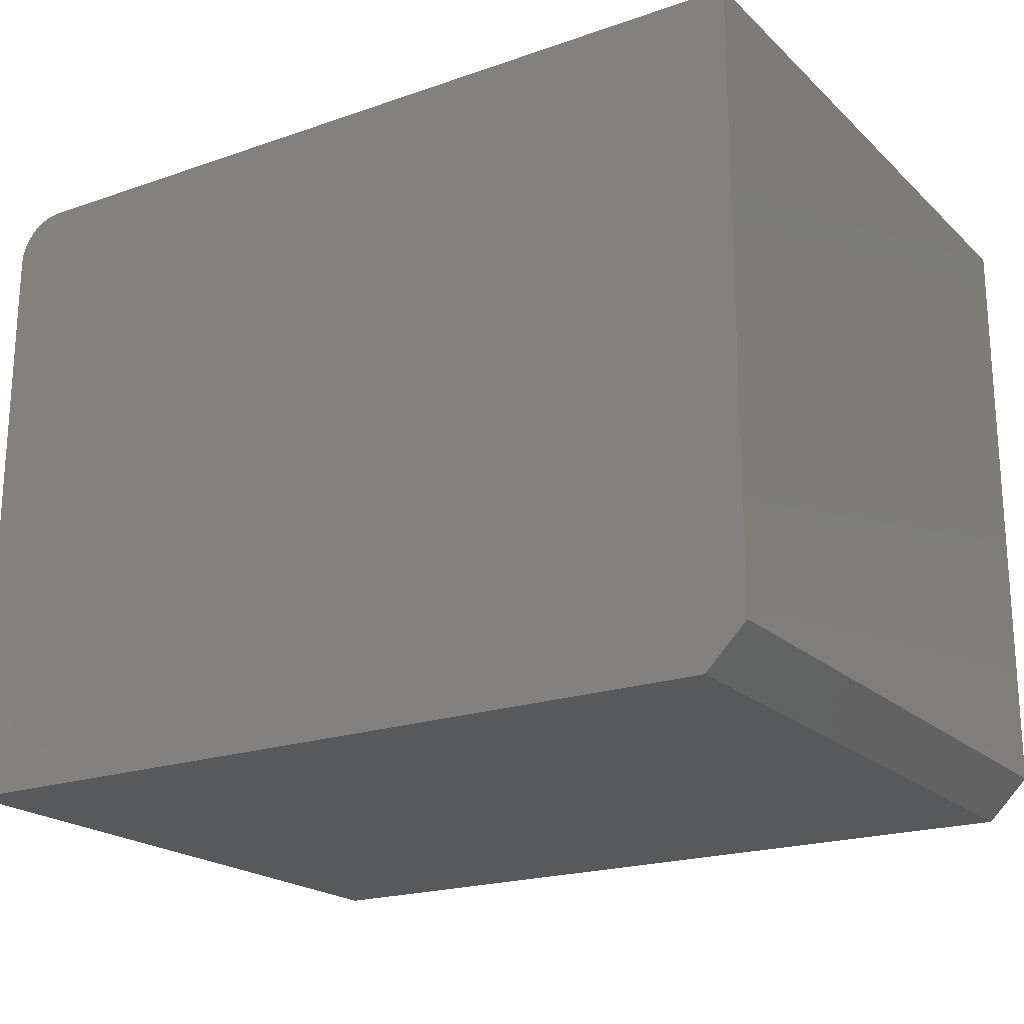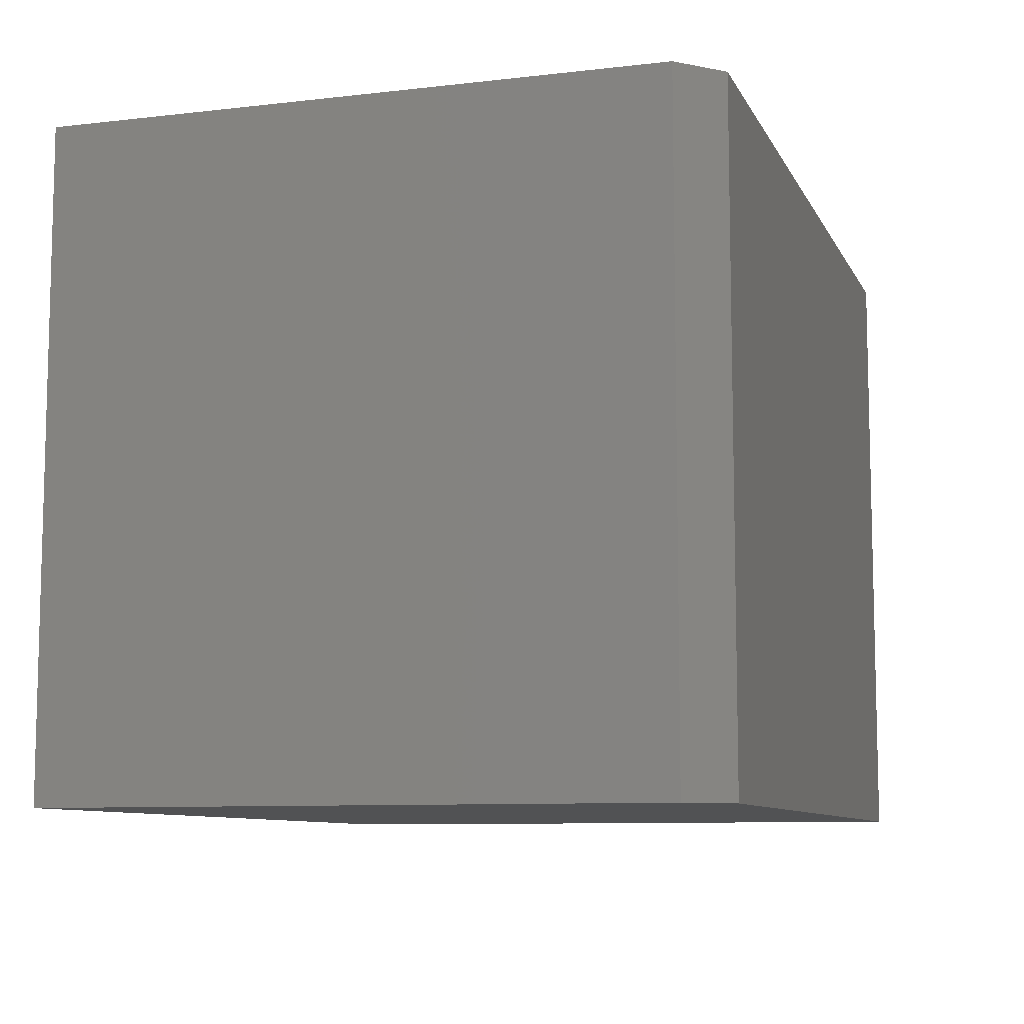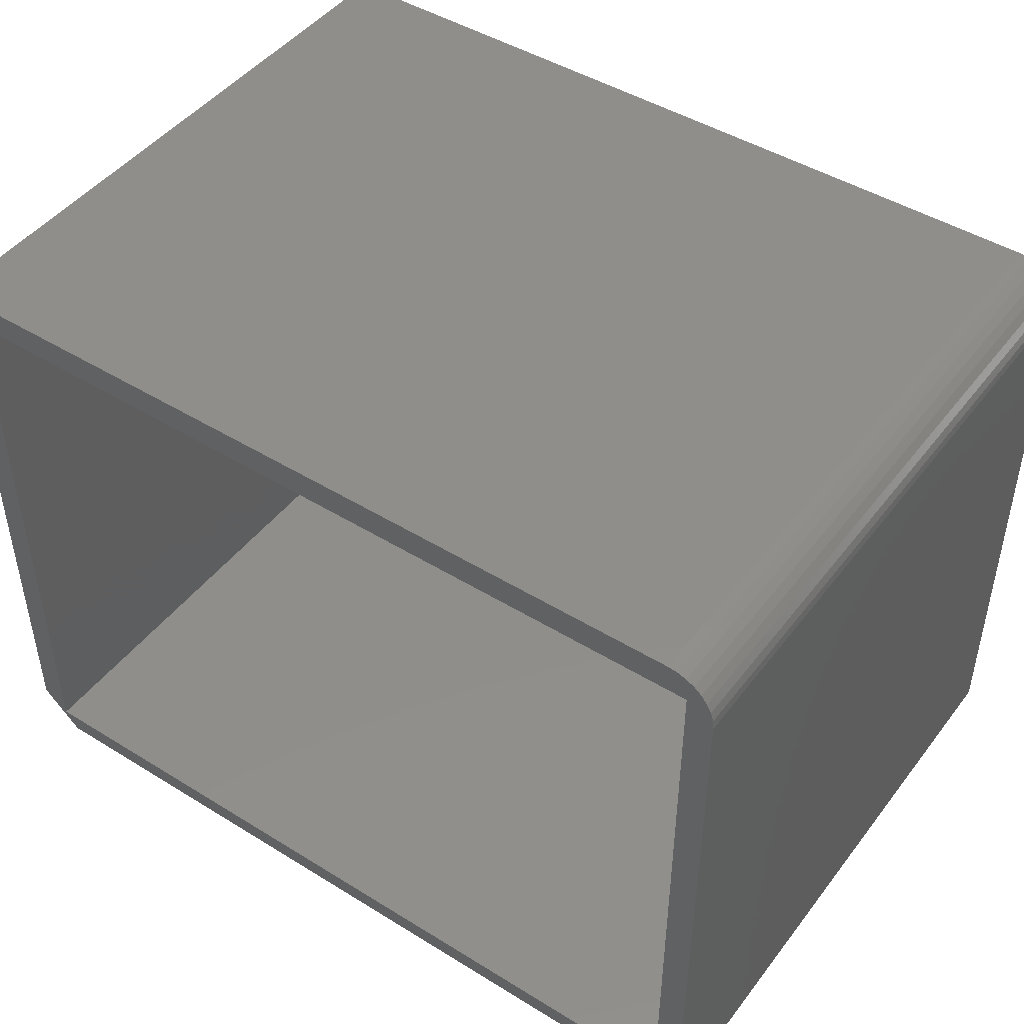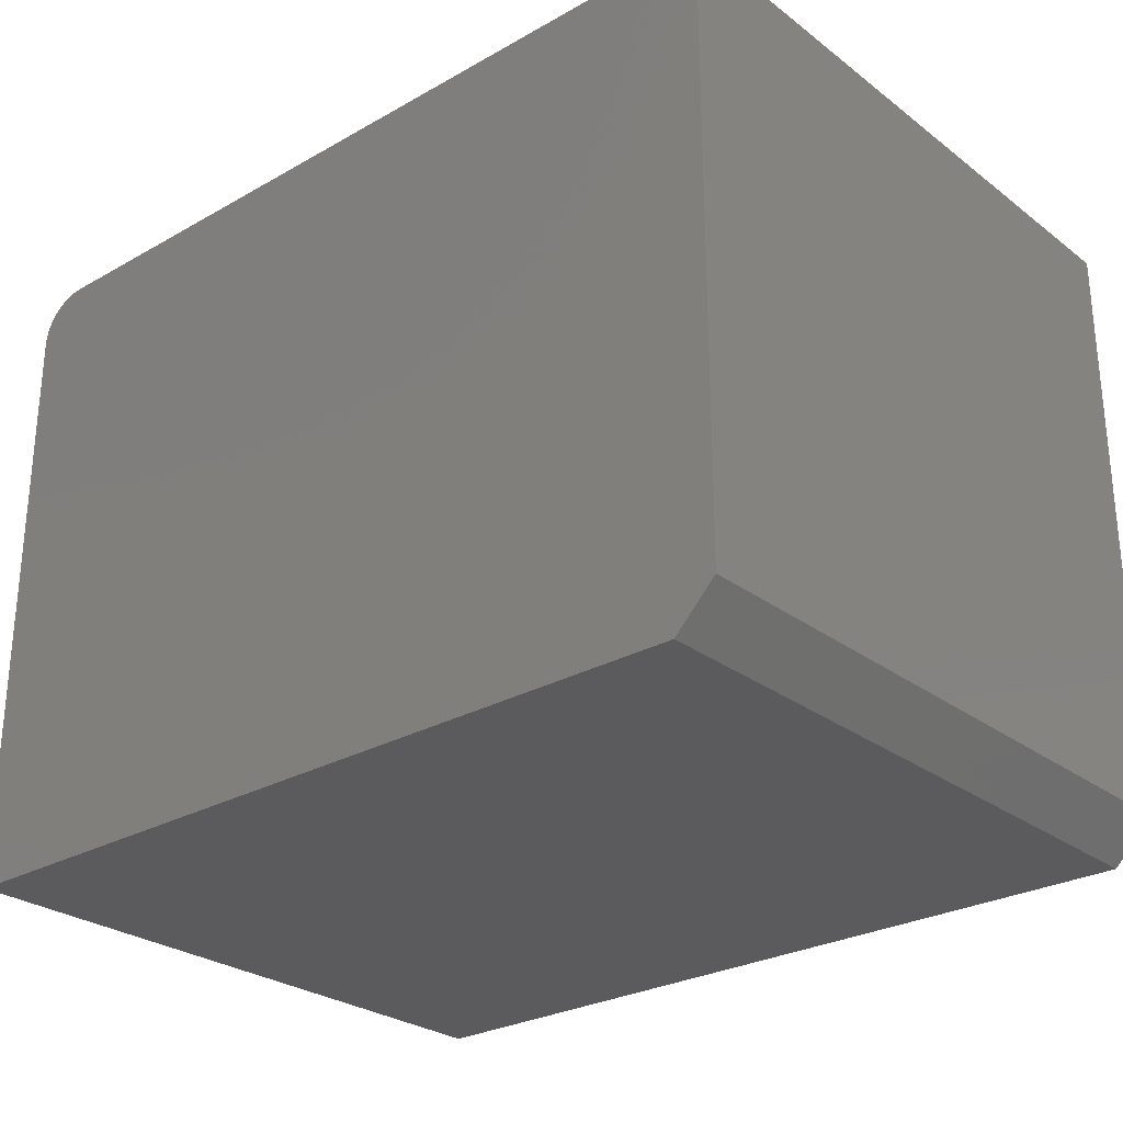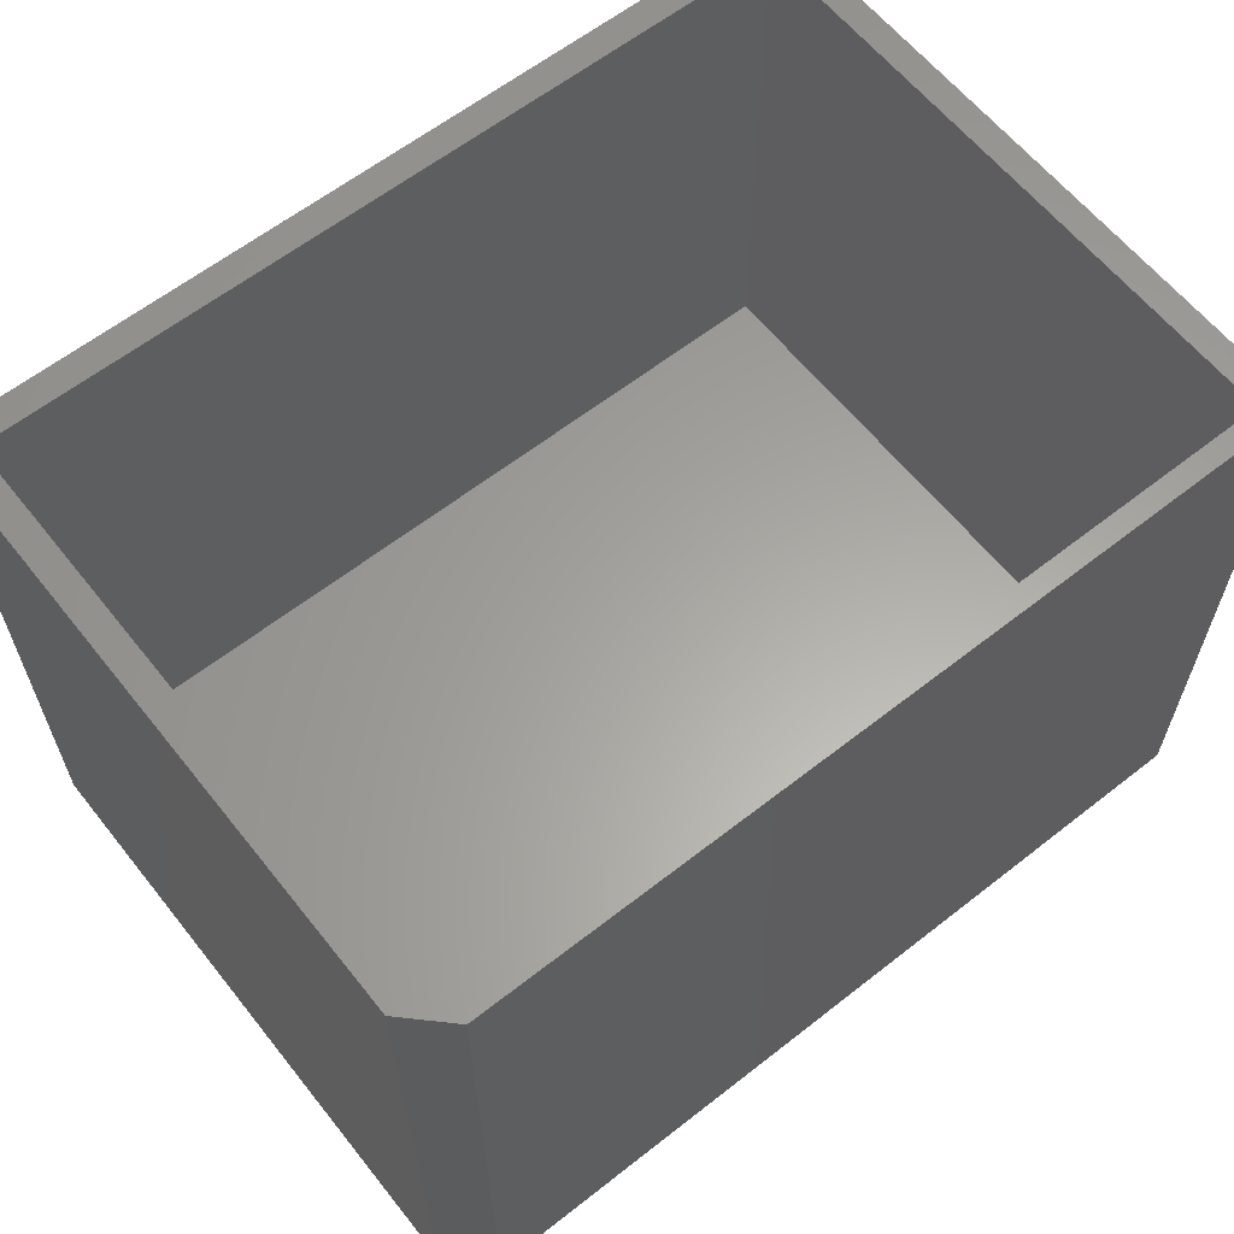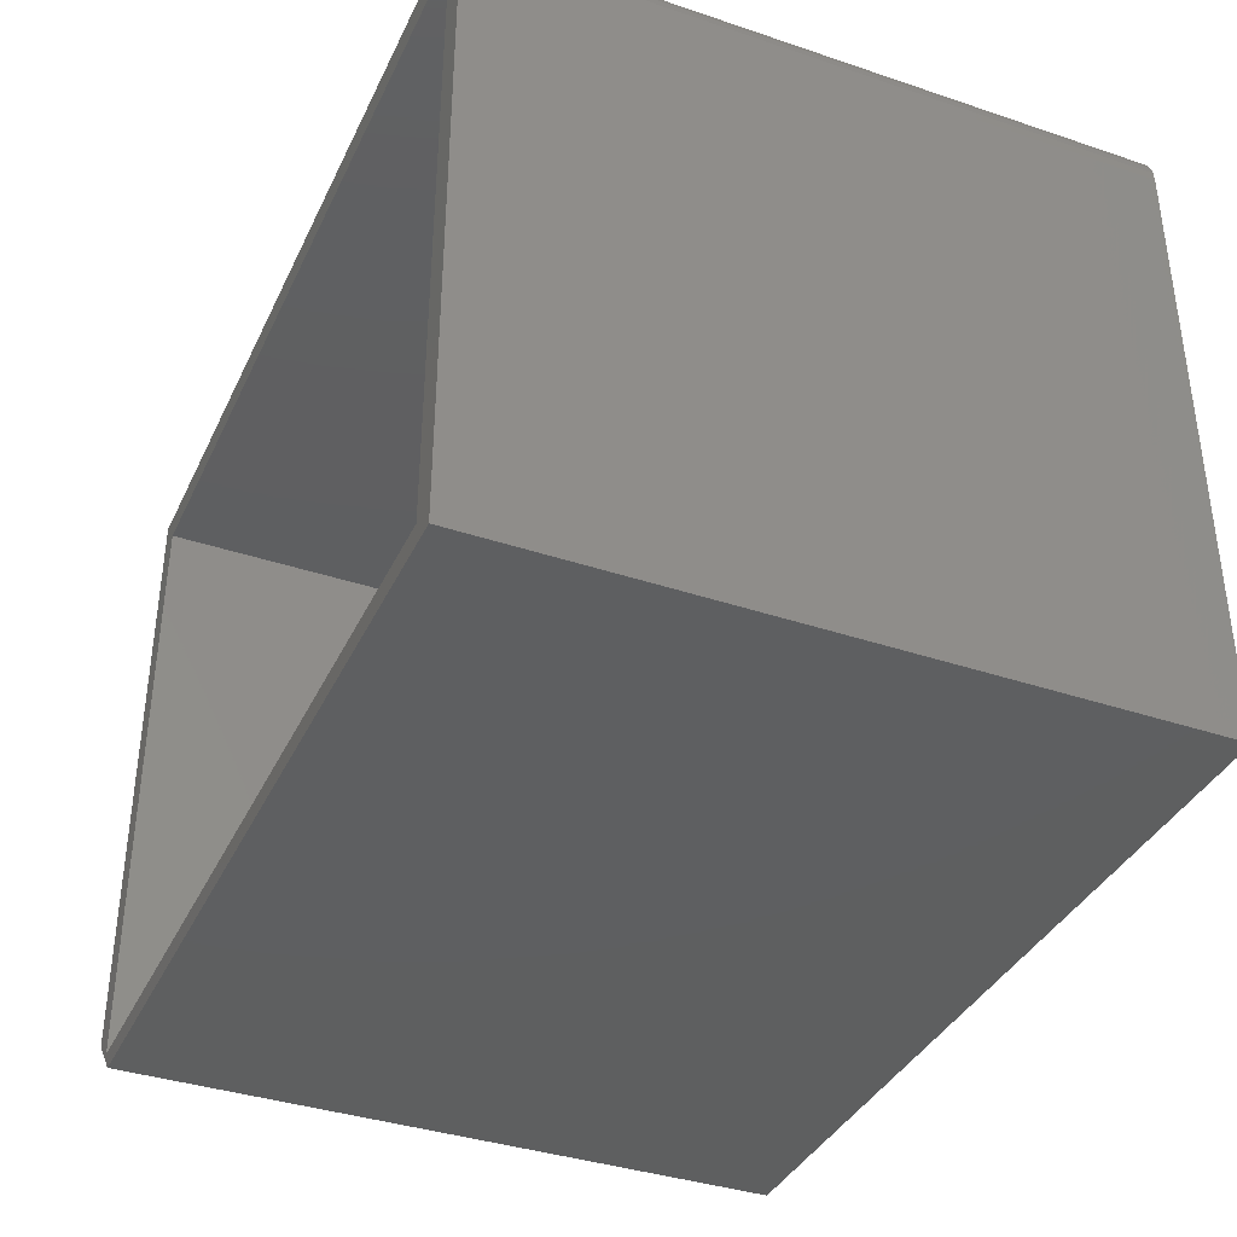
<metadata>
{"format":"stl","ext":"stl","renderer":"f3d","projection":"perspective","resolution":1024,"background":"white","views":[{"elev":-20.5,"azim":-147.8,"up":"+Y"},{"elev":-8.9,"azim":-72.7,"up":"+Z"},{"elev":46.2,"azim":35.2,"up":"+Y"},{"elev":-27.3,"azim":-139.0,"up":"+Y"},{"elev":61.9,"azim":-38.5,"up":"+Z"},{"elev":-37.5,"azim":66.7,"up":"+Y"}]}
</metadata>
<code>
# stl→obj: 34 verts, 64 faces
v 0.4766 0.4741 0.7422
v 0.4766 -0.2109 0.7422
v 0.5078 -0.2344 0.7422
v 0.5078 0.4525 0.7422
v 0.5068 0.4631 0.7422
v 0.5036 0.4734 0.7422
v 0.4986 0.4828 0.7422
v 0.4918 0.4911 0.7422
v 0.4835 0.4979 0.7422
v 0.4741 0.503 0.7422
v 0.4638 0.5061 0.7422
v 0.4531 0.5072 0.7422
v -0.4531 0.4741 0.7422
v -0.4375 -0.2344 0.7422
v -0.4531 -0.2109 0.7422
v -0.4844 -0.1875 0.7422
v -0.4844 0.5072 0.7422
v -0.4531 0.4741 0.125
v -0.4531 -0.2109 0.125
v 0.4766 0.4741 0.125
v 0.4766 -0.2109 0.125
v 0.4638 0.5061 0
v 0.4741 0.503 0
v 0.4531 0.5072 0
v -0.4844 -0.1875 0
v 0.5078 -0.2344 0
v -0.4375 -0.2344 0
v -0.4844 0.5072 0
v 0.4835 0.4979 0
v 0.4918 0.4911 0
v 0.4986 0.4828 0
v 0.5036 0.4734 0
v 0.5068 0.4631 0
v 0.5078 0.4525 0
f 1 2 3
f 1 3 4
f 1 4 5
f 1 5 6
f 1 6 7
f 1 7 8
f 1 8 9
f 1 9 10
f 1 10 11
f 1 11 12
f 1 12 13
f 3 2 14
f 14 2 15
f 14 15 16
f 16 15 17
f 17 15 13
f 17 13 12
f 18 13 19
f 19 13 15
f 20 1 18
f 18 1 13
f 21 2 20
f 20 2 1
f 19 15 21
f 21 15 2
f 19 21 18
f 18 21 20
f 22 23 24
f 25 26 27
f 28 24 23
f 28 23 29
f 28 29 30
f 28 30 31
f 28 31 32
f 28 32 33
f 28 33 34
f 28 34 26
f 28 26 25
f 28 25 17
f 17 25 16
f 14 27 3
f 3 27 26
f 25 27 16
f 16 27 14
f 12 24 17
f 17 24 28
f 26 34 3
f 3 34 4
f 24 12 22
f 22 12 11
f 22 11 23
f 23 11 10
f 23 10 29
f 29 10 9
f 29 9 30
f 30 9 8
f 30 8 31
f 31 8 7
f 31 7 32
f 32 7 6
f 32 6 33
f 33 6 5
f 33 5 34
f 34 5 4

</code>
